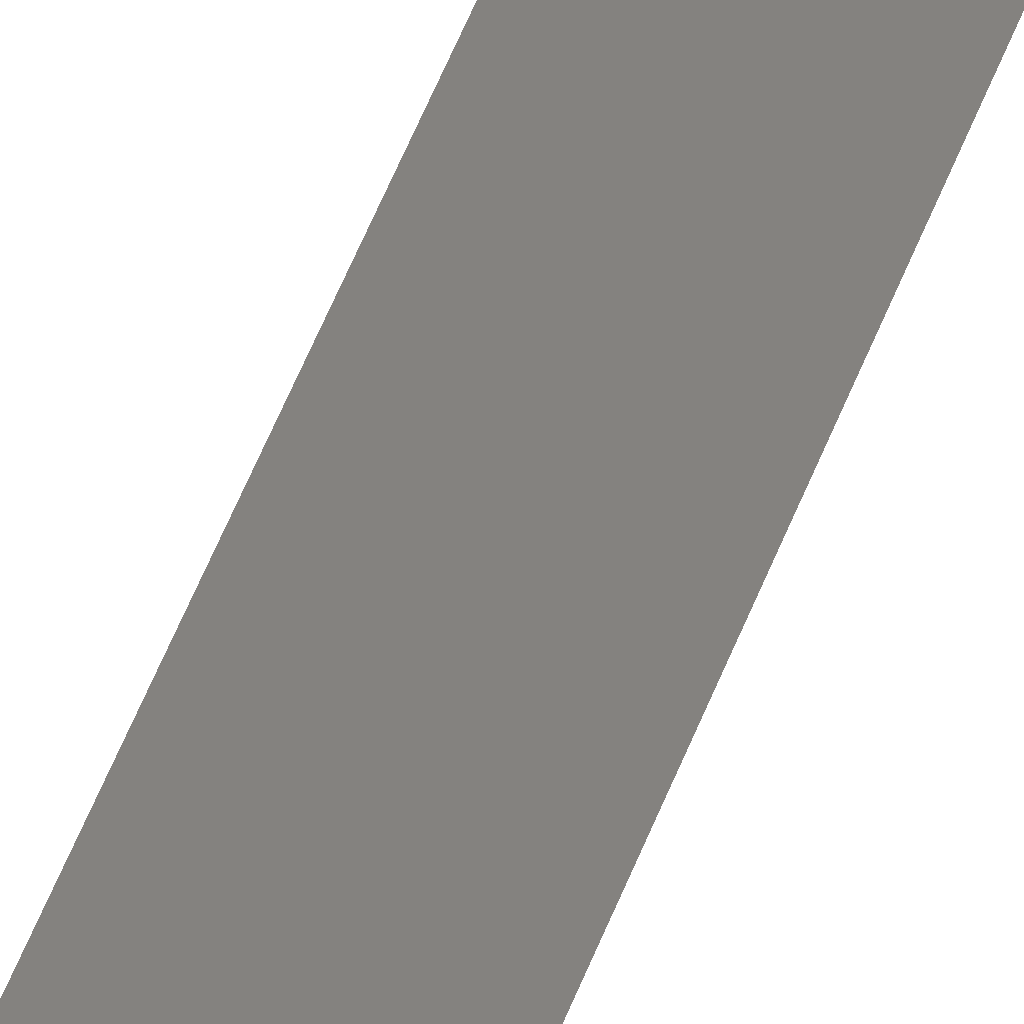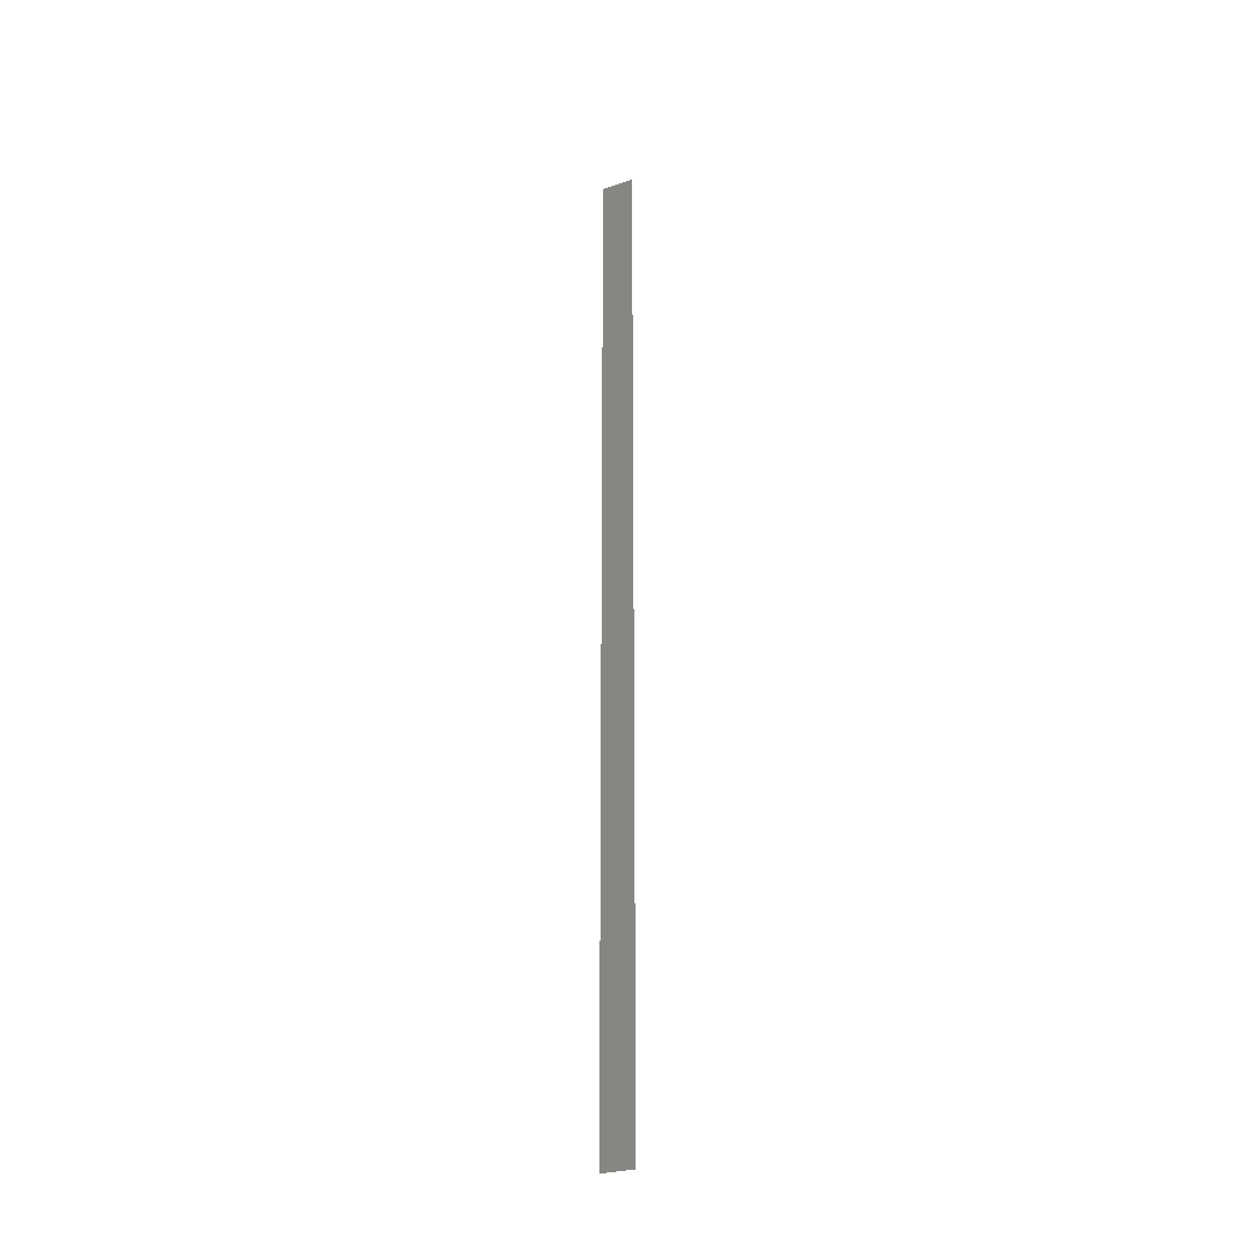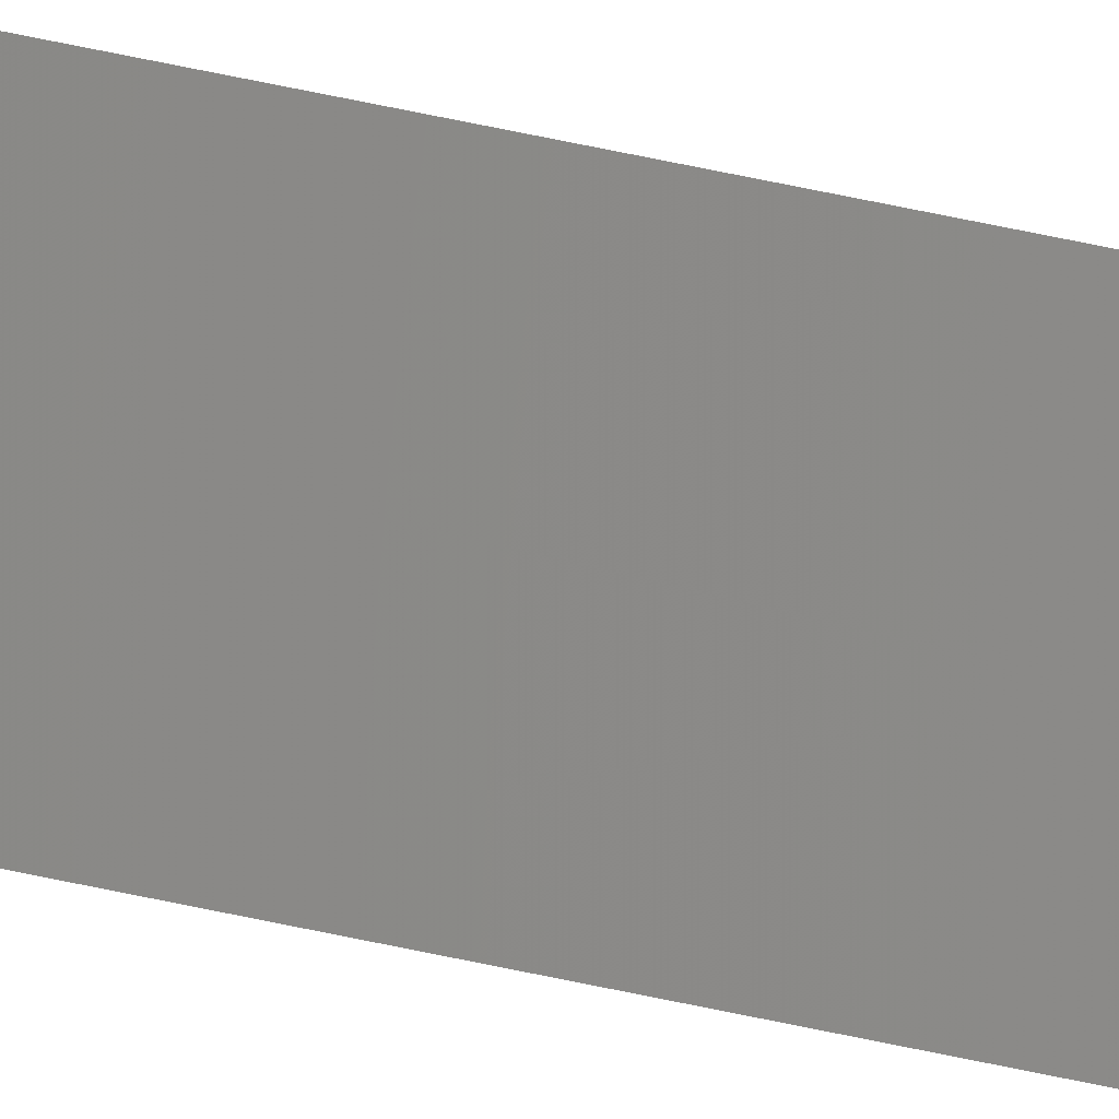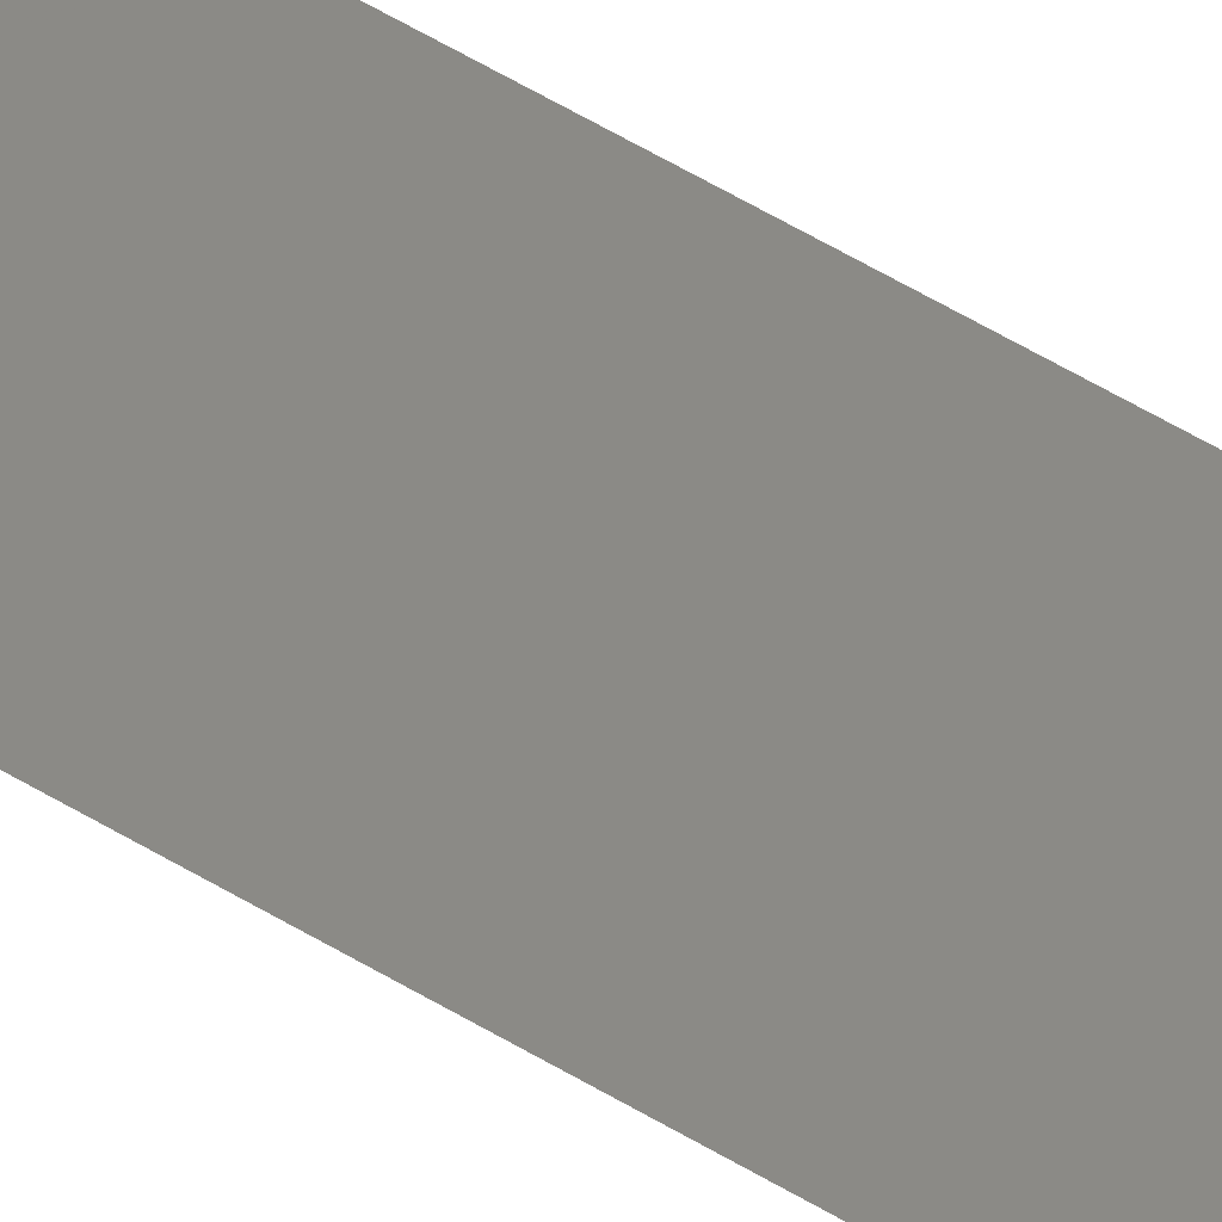
<metadata>
{"format":"stl","ext":"stl","renderer":"f3d","projection":"perspective","resolution":1024,"background":"white","views":[{"elev":30.2,"azim":-166.8,"up":"+Y"},{"elev":-28.2,"azim":1.3,"up":"+Z"},{"elev":64.2,"azim":102.3,"up":"+Y"},{"elev":37.9,"azim":130.7,"up":"+Y"}]}
</metadata>
<code>
# stl→obj: 4 verts, 2 faces
v 11.85 -28.88 18.79
v 11.81 -28.86 18.79
v 11.81 -28.86 20.15
v 11.85 -28.88 20.15
f 1 2 3
f 3 4 1

</code>
